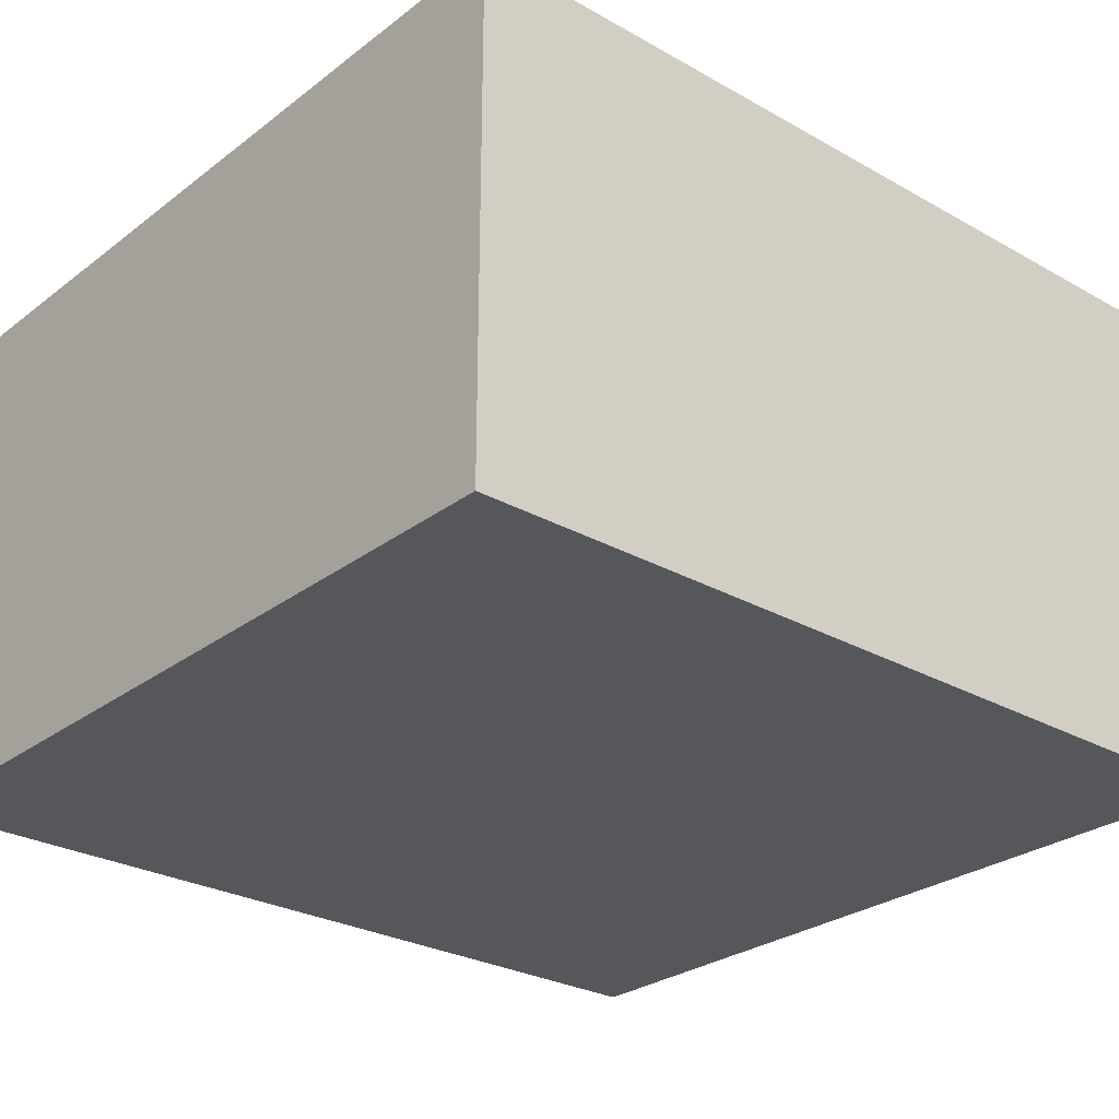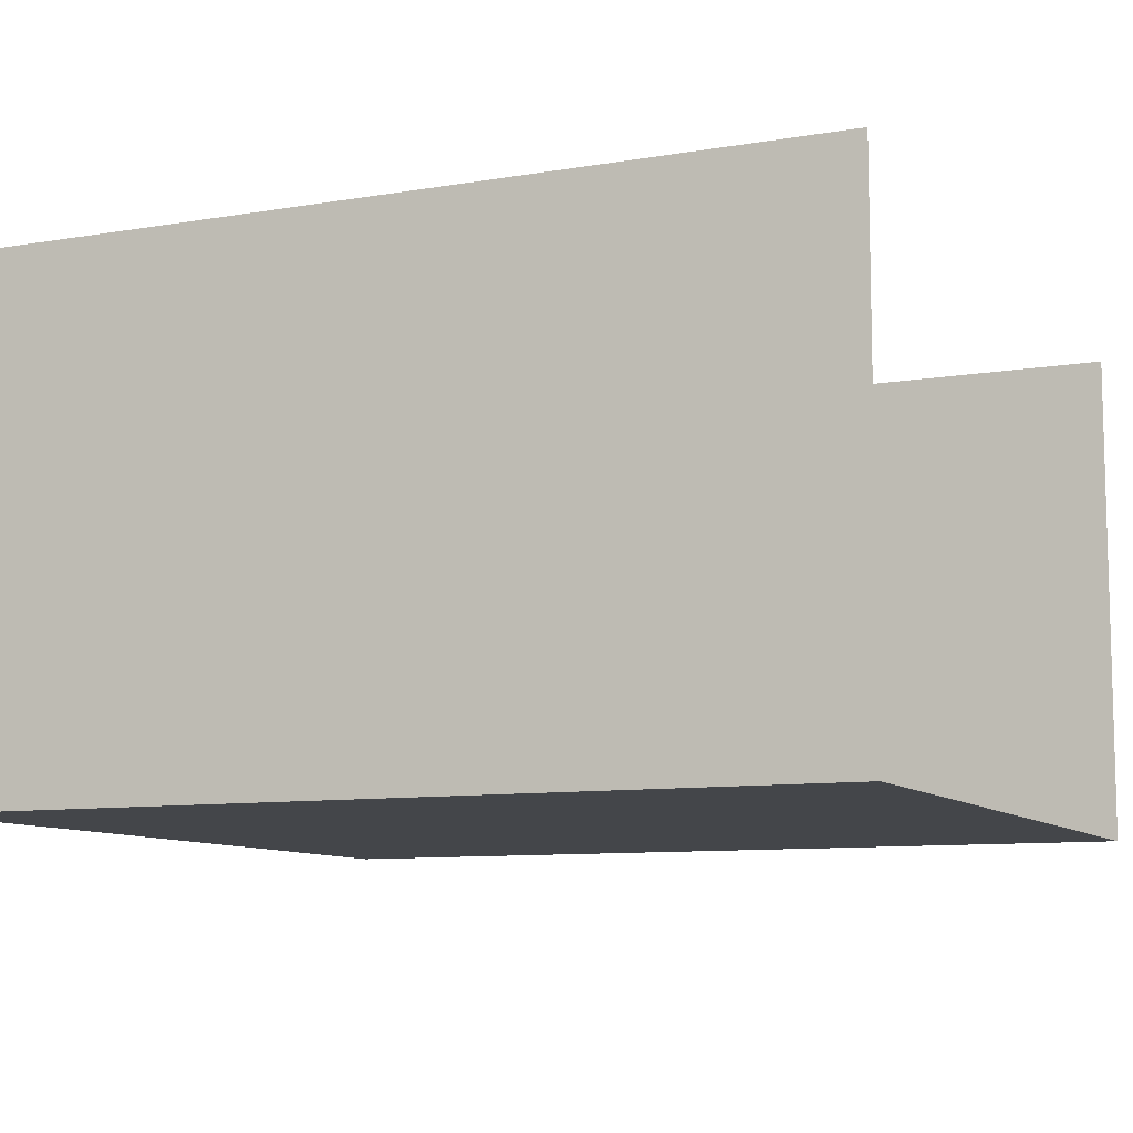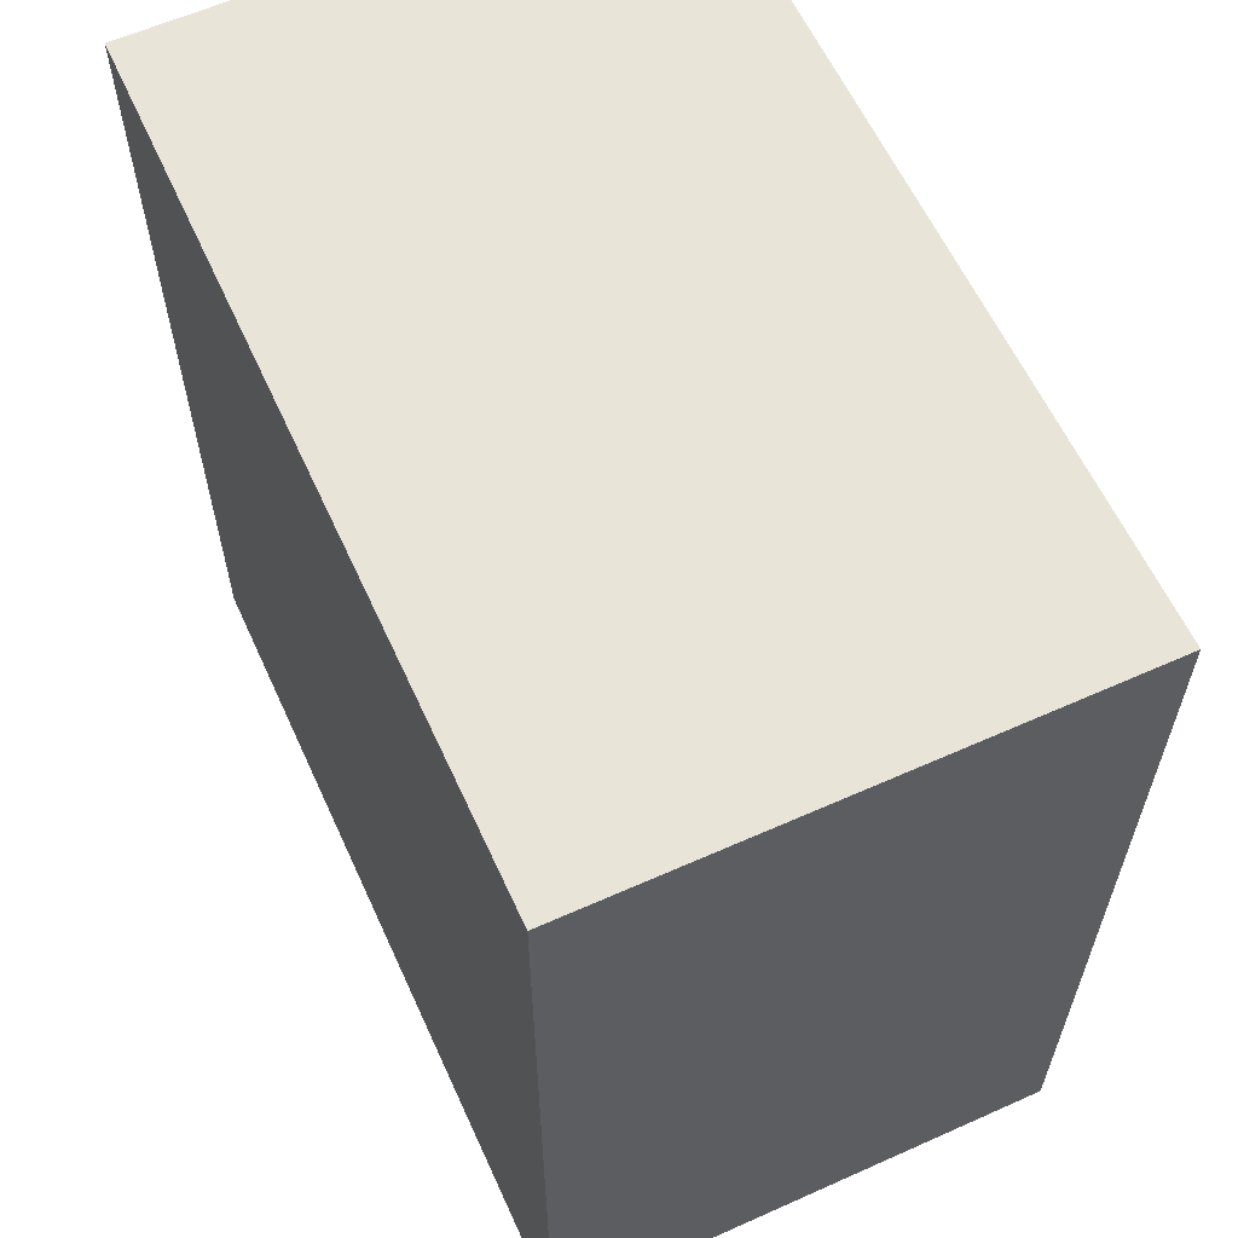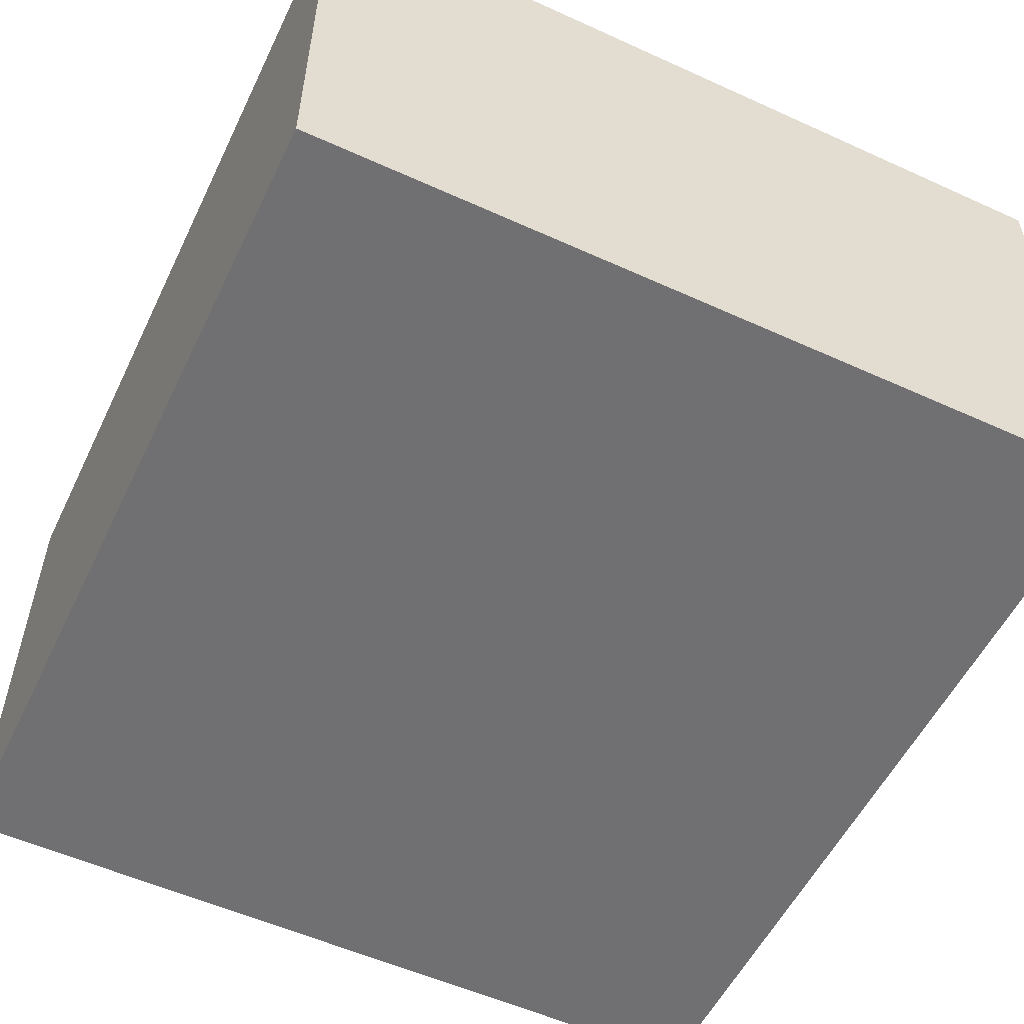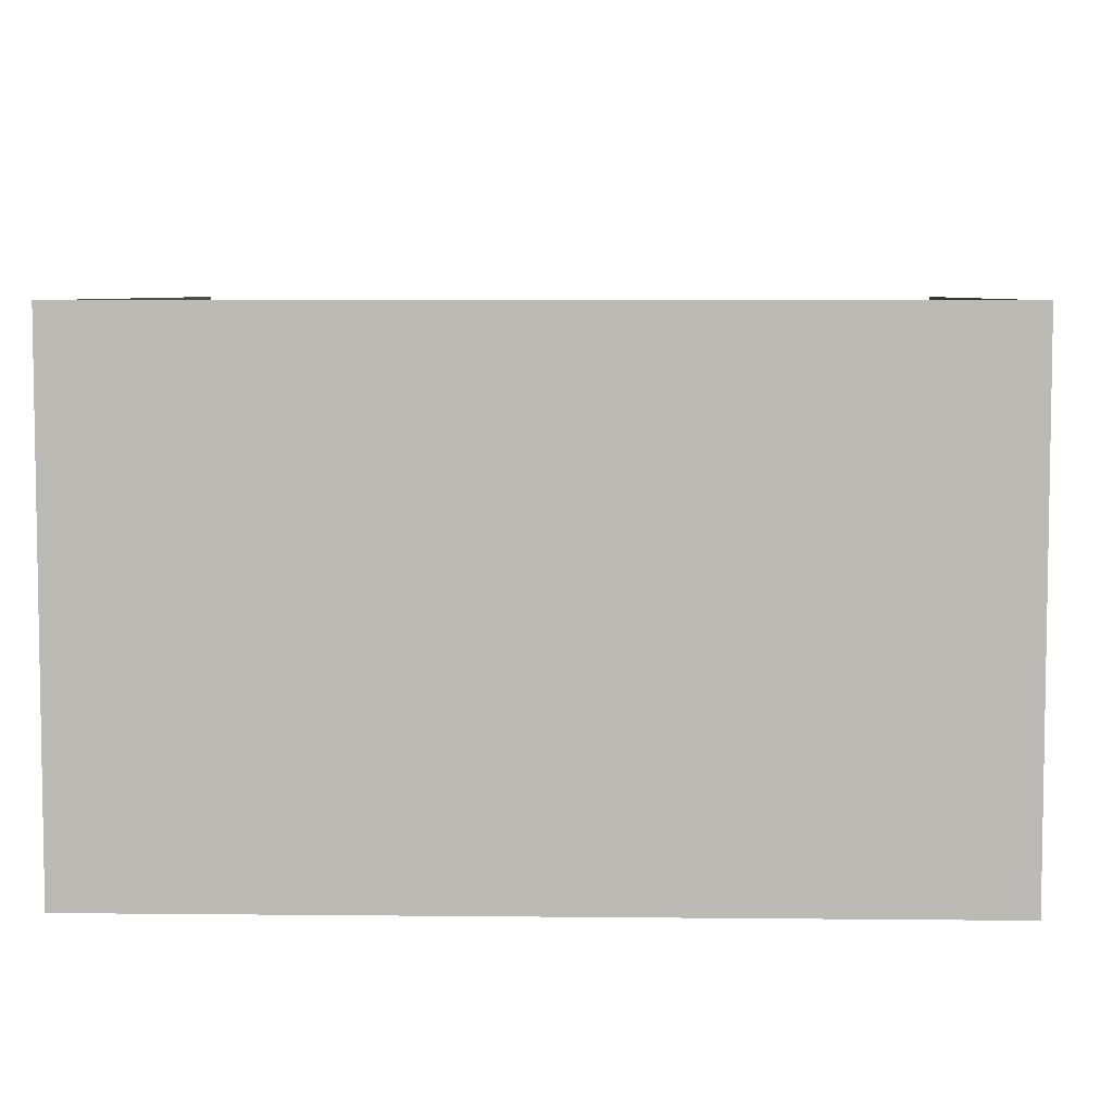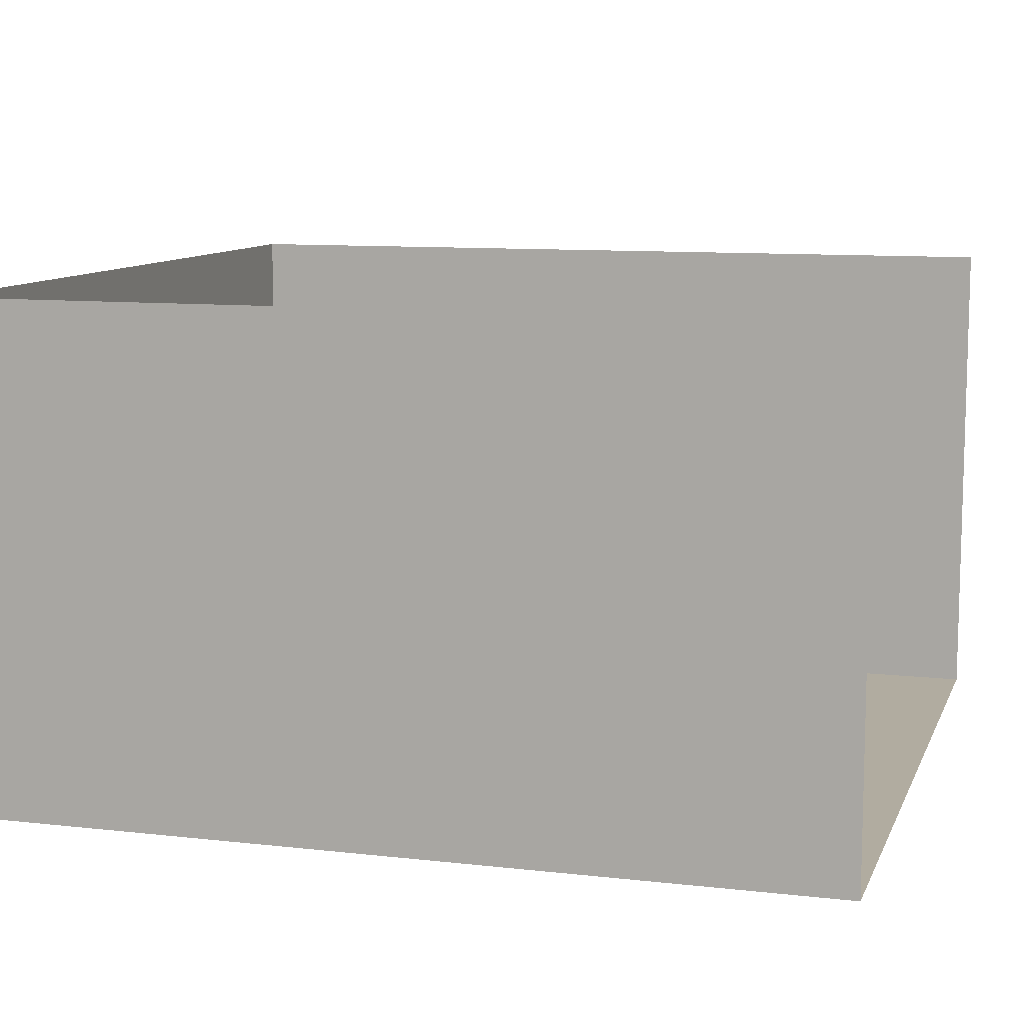
<metadata>
{"format":"obj","ext":"obj","renderer":"f3d","projection":"perspective","resolution":1024,"background":"white","views":[{"elev":-27.4,"azim":49.1,"up":"+Y"},{"elev":-9.4,"azim":113.9,"up":"+Y"},{"elev":60.7,"azim":65.5,"up":"+Z"},{"elev":-55.0,"azim":-25.6,"up":"+Y"},{"elev":6.0,"azim":1.8,"up":"+Y"},{"elev":10.1,"azim":106.3,"up":"+Y"}]}
</metadata>
<code>
v  8.459 0 7.471
v  8.459 0 -10.54
v  8.459 10.43 7.471
v  8.459 10.43 -10.54
v  -8.482 0 7.471
v  -8.482 10.43 7.471
v  -8.482 10.43 -10.54
v  -8.482 0 -10.54
g Box02
f 5 1 2 8
f 5 6 3 1
f 1 3 4 2
f 5 8 7 6

</code>
